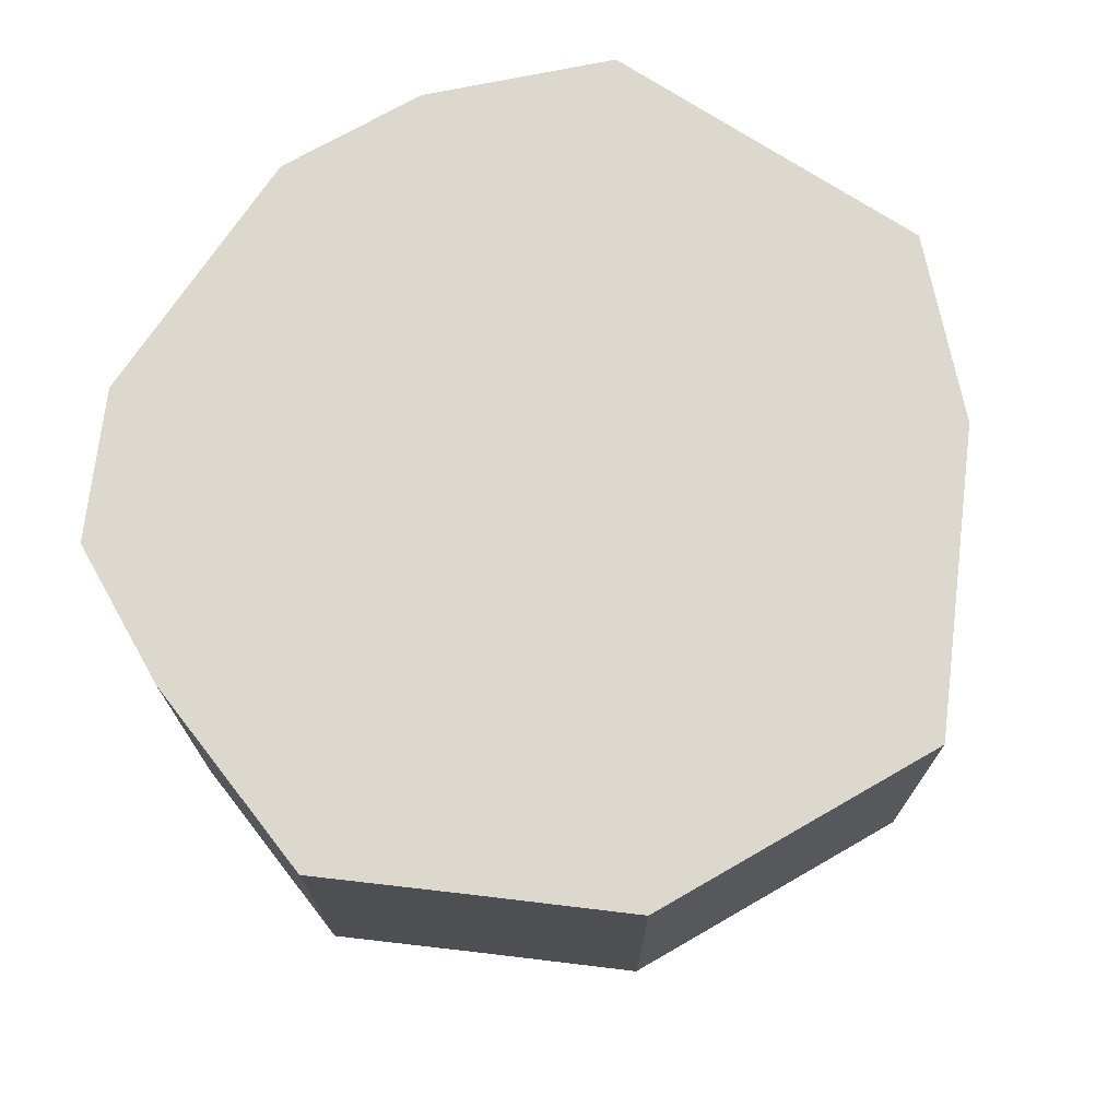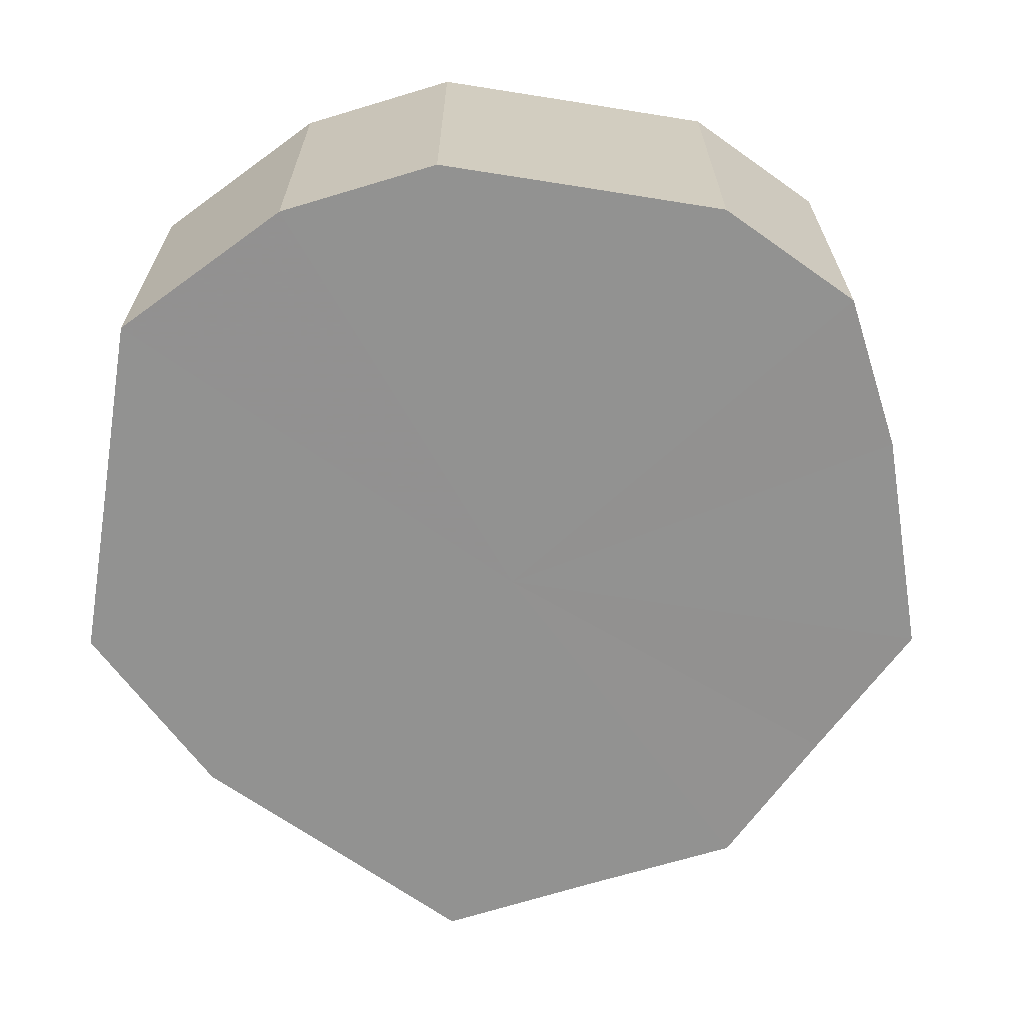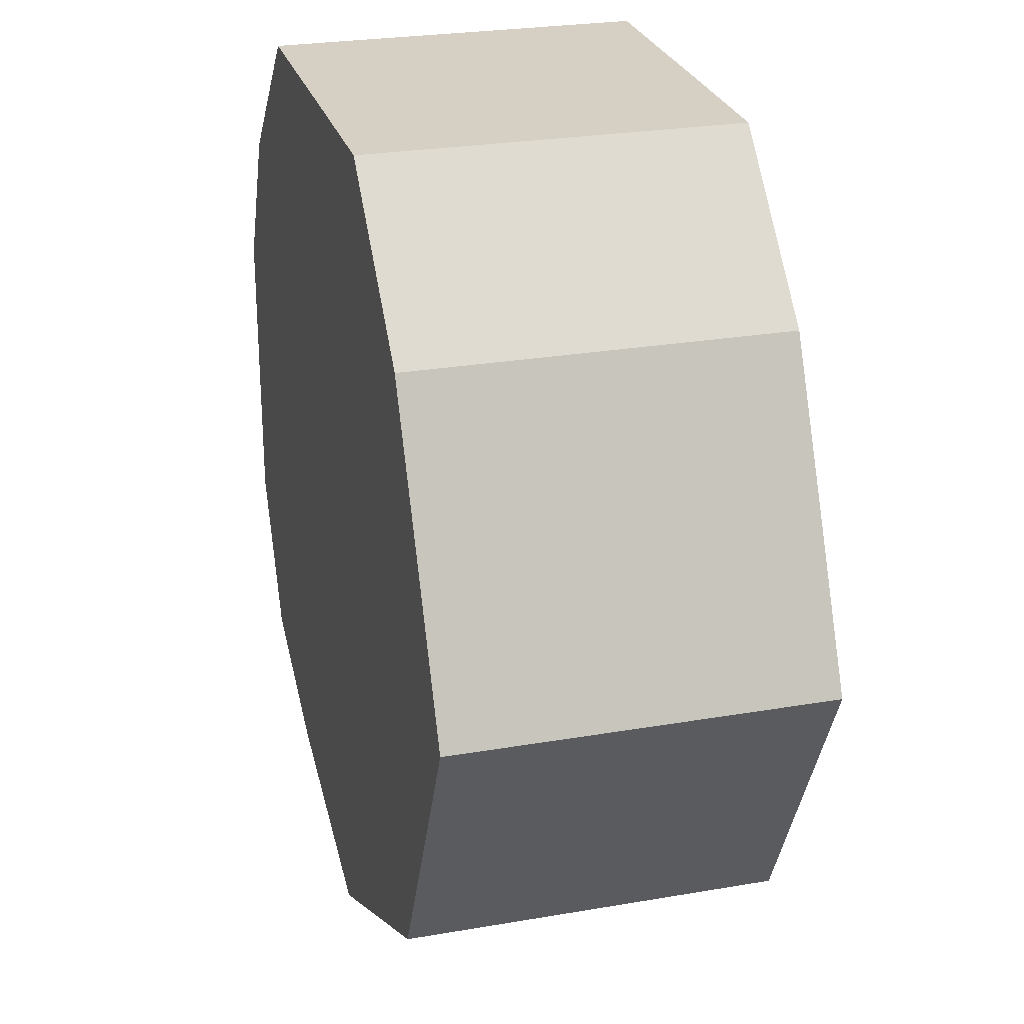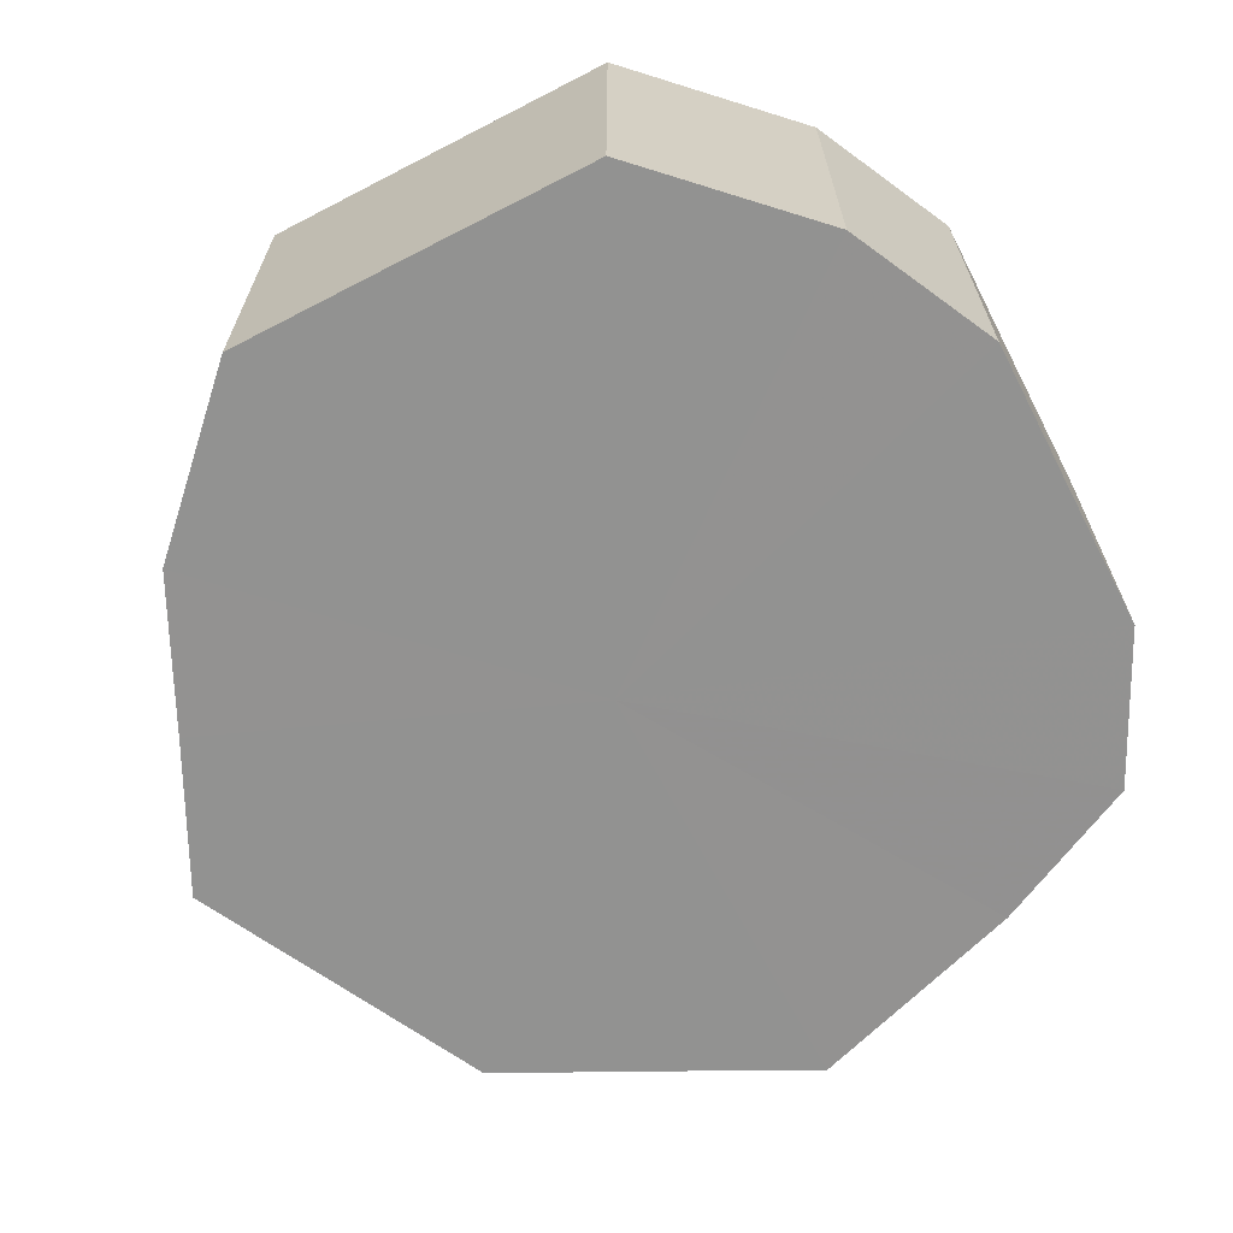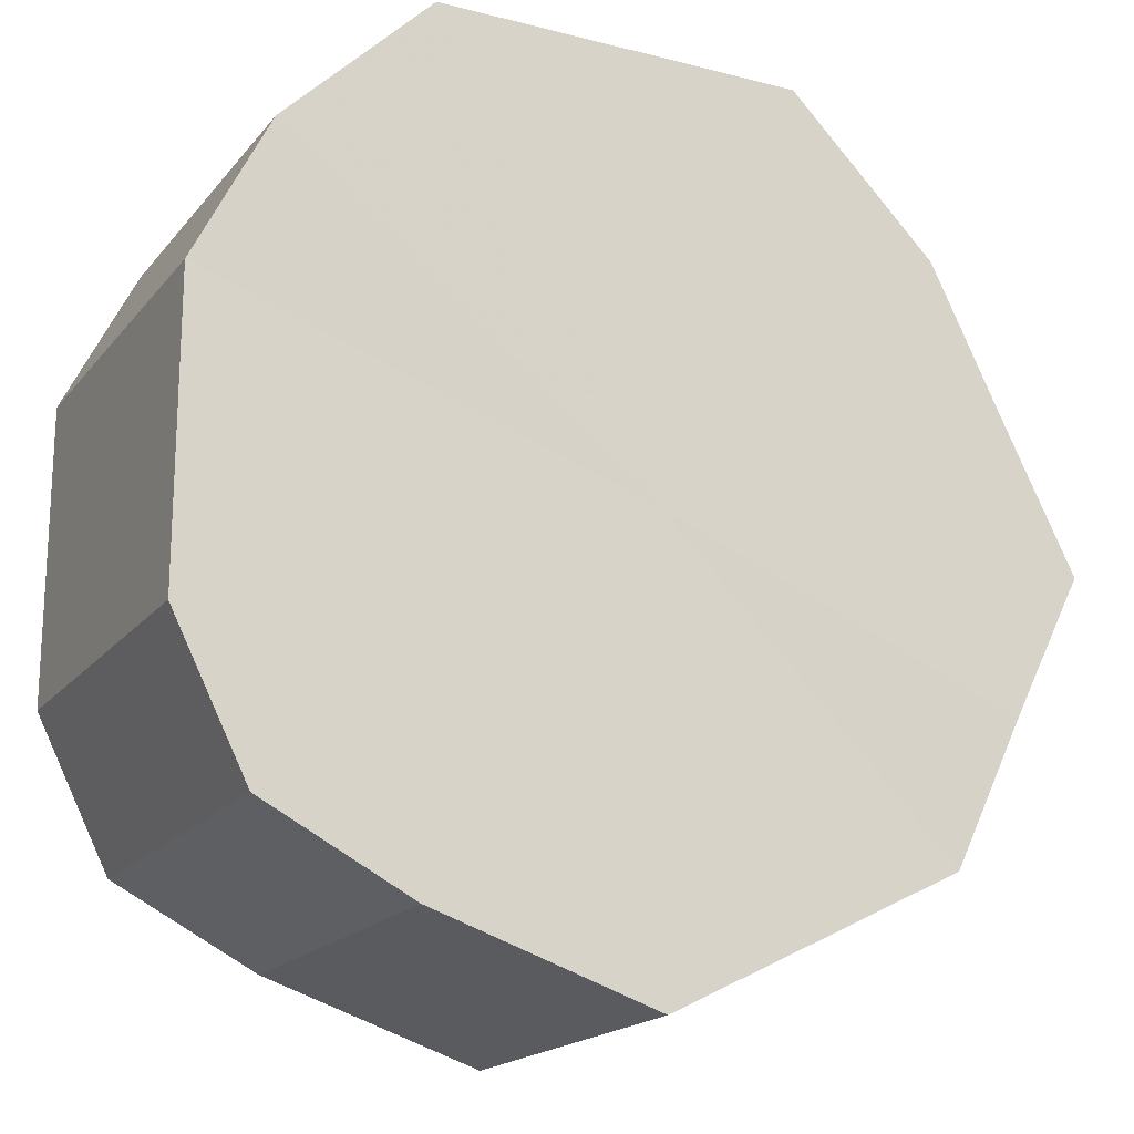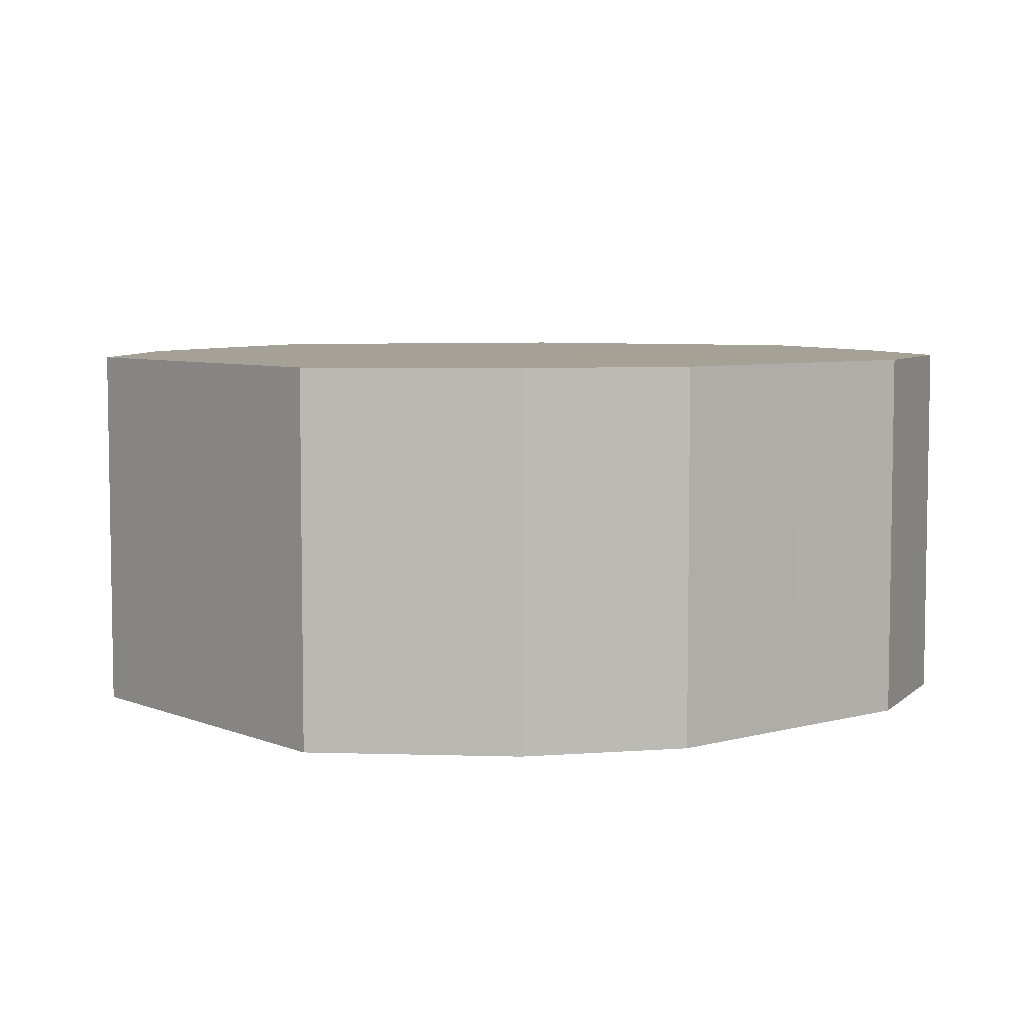
<metadata>
{"format":"obj","ext":"obj","renderer":"f3d","projection":"perspective","resolution":1024,"background":"white","views":[{"elev":72.2,"azim":33.5,"up":"+Z"},{"elev":-66.2,"azim":-99.1,"up":"+Z"},{"elev":26.2,"azim":74.7,"up":"+Y"},{"elev":-66.3,"azim":-152.6,"up":"+Z"},{"elev":-18.4,"azim":-26.4,"up":"+Y"},{"elev":6.0,"azim":-129.7,"up":"+Z"}]}
</metadata>
<code>
o 29424
v 2201 1859 7.365
v 2201 1859 7.365
v 2201 1859 7.315
v 2201 1859 7.365
v 2201 1859 7.315
v 2201 1859 7.365
v 2201 1859 7.315
v 2201 1859 7.365
v 2201 1859 7.315
v 2201 1859 7.365
v 2201 1859 7.315
v 2201 1859 7.365
v 2201 1859 7.315
v 2201 1859 7.365
v 2201 1859 7.315
v 2201 1859 7.365
v 2201 1859 7.315
v 2201 1859 7.365
v 2201 1859 7.315
v 2201 1859 7.365
v 2201 1859 7.315
v 2201 1859 7.365
v 2201 1859 7.315
v 2201 1859 7.365
v 2201 1859 7.315
v 2201 1859 7.365
v 2201 1859 7.315
v 2201 1859 7.365
v 2201 1859 7.315
v 2201 1859 7.365
v 2201 1859 7.315
v 2201 1859 7.315
v 2201 1859 7.315
v 2201 1859 7.365
v 2201 1859 7.315
v 2201 1859 7.365
v 2201 1859 7.315
v 2201 1859 7.315
v 2201 1859 7.365
v 2201 1859 7.315
v 2201 1859 7.365
v 2201 1859 7.365
v 2201 1859 7.315
v 2201 1859 7.315
v 2201 1859 7.365
v 2201 1859 7.315
v 2201 1859 7.365
v 2201 1859 7.365
v 2201 1859 7.315
v 2201 1859 7.315
v 2201 1859 7.365
v 2201 1859 7.315
v 2201 1859 7.365
v 2201 1859 7.365
v 2201 1859 7.315
v 2201 1859 7.315
v 2201 1859 7.365
v 2201 1859 7.315
v 2201 1859 7.365
v 2201 1859 7.365
v 2201 1859 7.315
v 2201 1859 7.315
v 2201 1859 7.365
v 2201 1859 7.365
v 2201 1859 7.365
v 2201 1859 7.365
v 2201 1859 7.365
v 2201 1859 7.365
v 2201 1859 7.365
v 2201 1859 7.365
v 2201 1859 7.365
v 2201 1859 7.365
v 2201 1859 7.365
v 2201 1859 7.365
v 2201 1859 7.365
v 2201 1859 7.365
v 2201 1859 7.365
v 2201 1859 7.365
v 2201 1859 7.365
v 2201 1859 7.365
v 2201 1859 7.365
v 2201 1859 7.315
v 2201 1859 7.315
v 2201 1859 7.315
v 2201 1859 7.315
v 2201 1859 7.315
v 2201 1859 7.315
v 2201 1859 7.315
v 2201 1859 7.315
v 2201 1859 7.315
v 2201 1859 7.315
v 2201 1859 7.315
v 2201 1859 7.315
v 2201 1859 7.315
v 2201 1859 7.315
v 2201 1859 7.315
v 2201 1859 7.315
v 2201 1859 7.315
f 1 2 3
f 2 4 5
f 6 1 7
f 4 8 9
f 10 6 11
f 8 12 13
f 14 10 15
f 12 16 17
f 18 14 19
f 16 20 21
f 22 18 23
f 20 24 25
f 26 22 27
f 24 28 29
f 30 26 31
f 28 30 32
f 33 34 35
f 35 36 37
f 38 39 33
f 40 41 38
f 37 42 43
f 44 45 40
f 46 47 44
f 43 48 49
f 50 51 46
f 52 53 50
f 49 54 55
f 56 57 52
f 58 59 56
f 55 60 61
f 62 63 58
f 61 64 62
f 65 66 67
f 65 68 66
f 65 67 69
f 65 70 68
f 65 69 71
f 65 72 70
f 65 71 73
f 65 74 72
f 65 73 75
f 65 76 74
f 65 75 77
f 65 78 76
f 65 77 79
f 65 80 78
f 65 79 81
f 65 81 80
f 82 83 84
f 82 85 83
f 82 84 86
f 82 87 85
f 82 86 88
f 82 89 87
f 82 88 90
f 82 91 89
f 82 90 92
f 82 93 91
f 82 92 94
f 82 95 93
f 82 94 96
f 82 97 95
f 82 96 98
f 82 98 97

</code>
